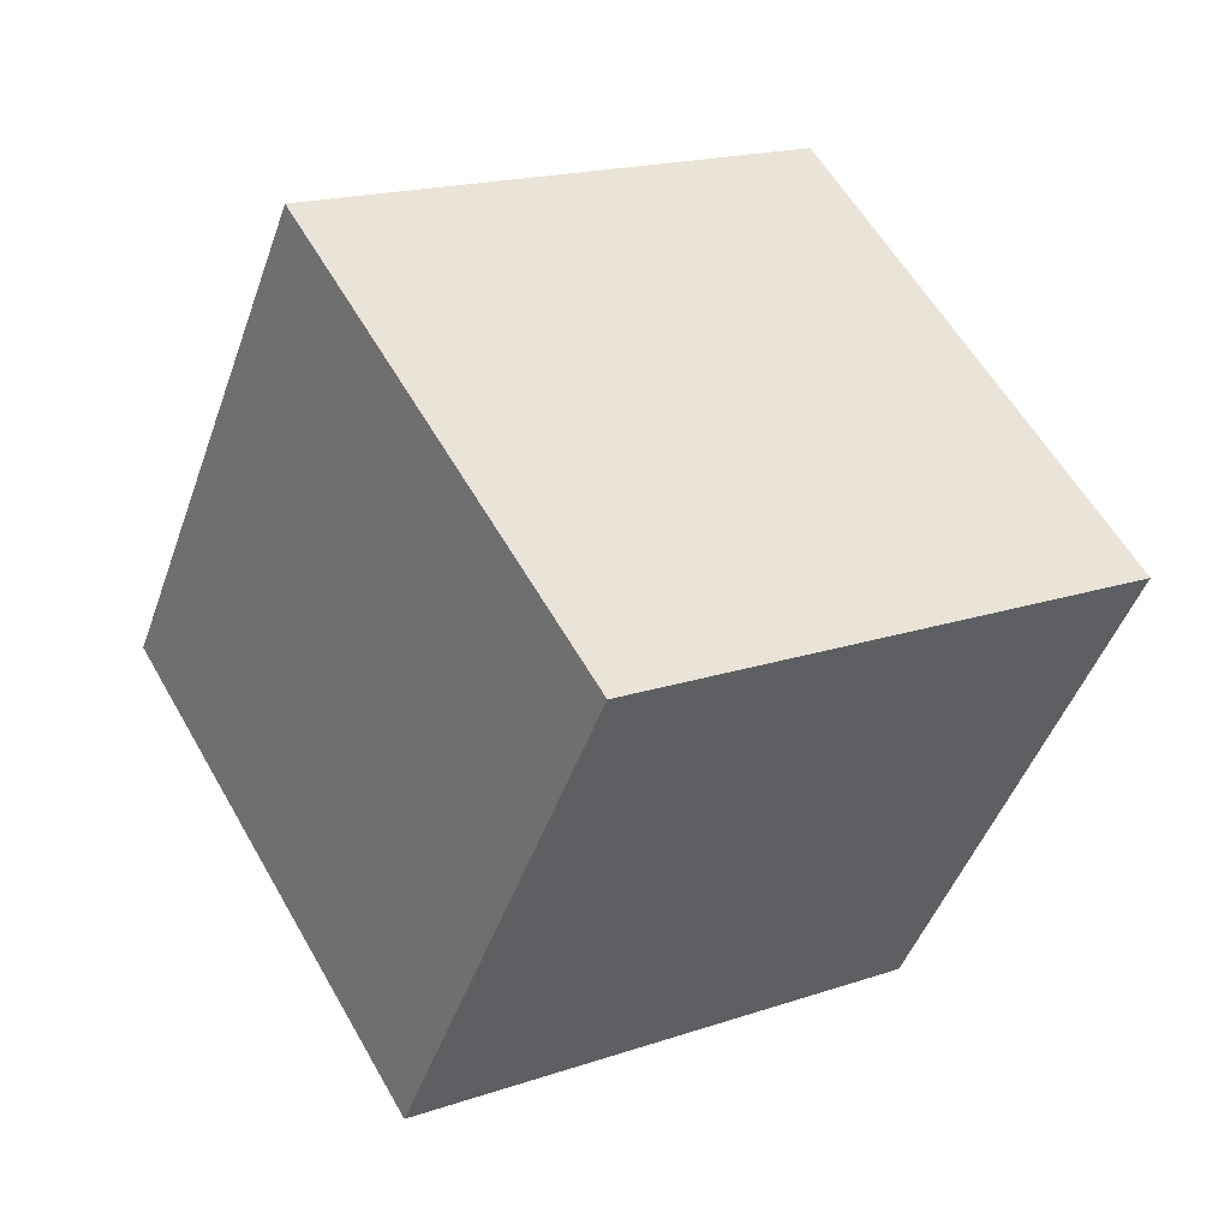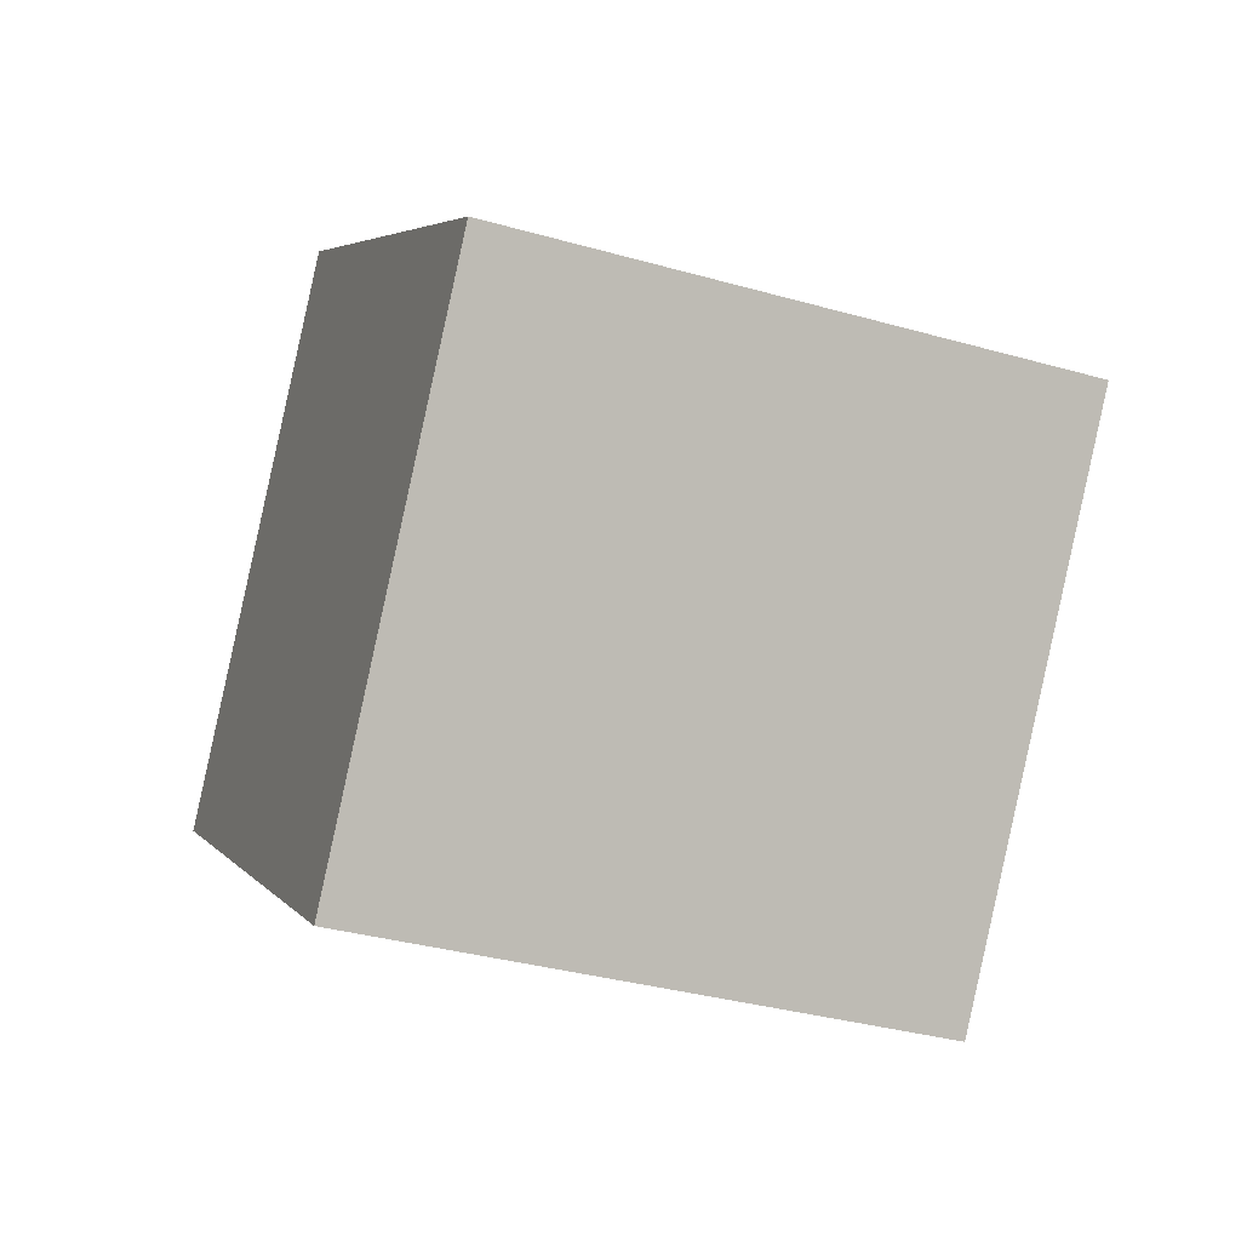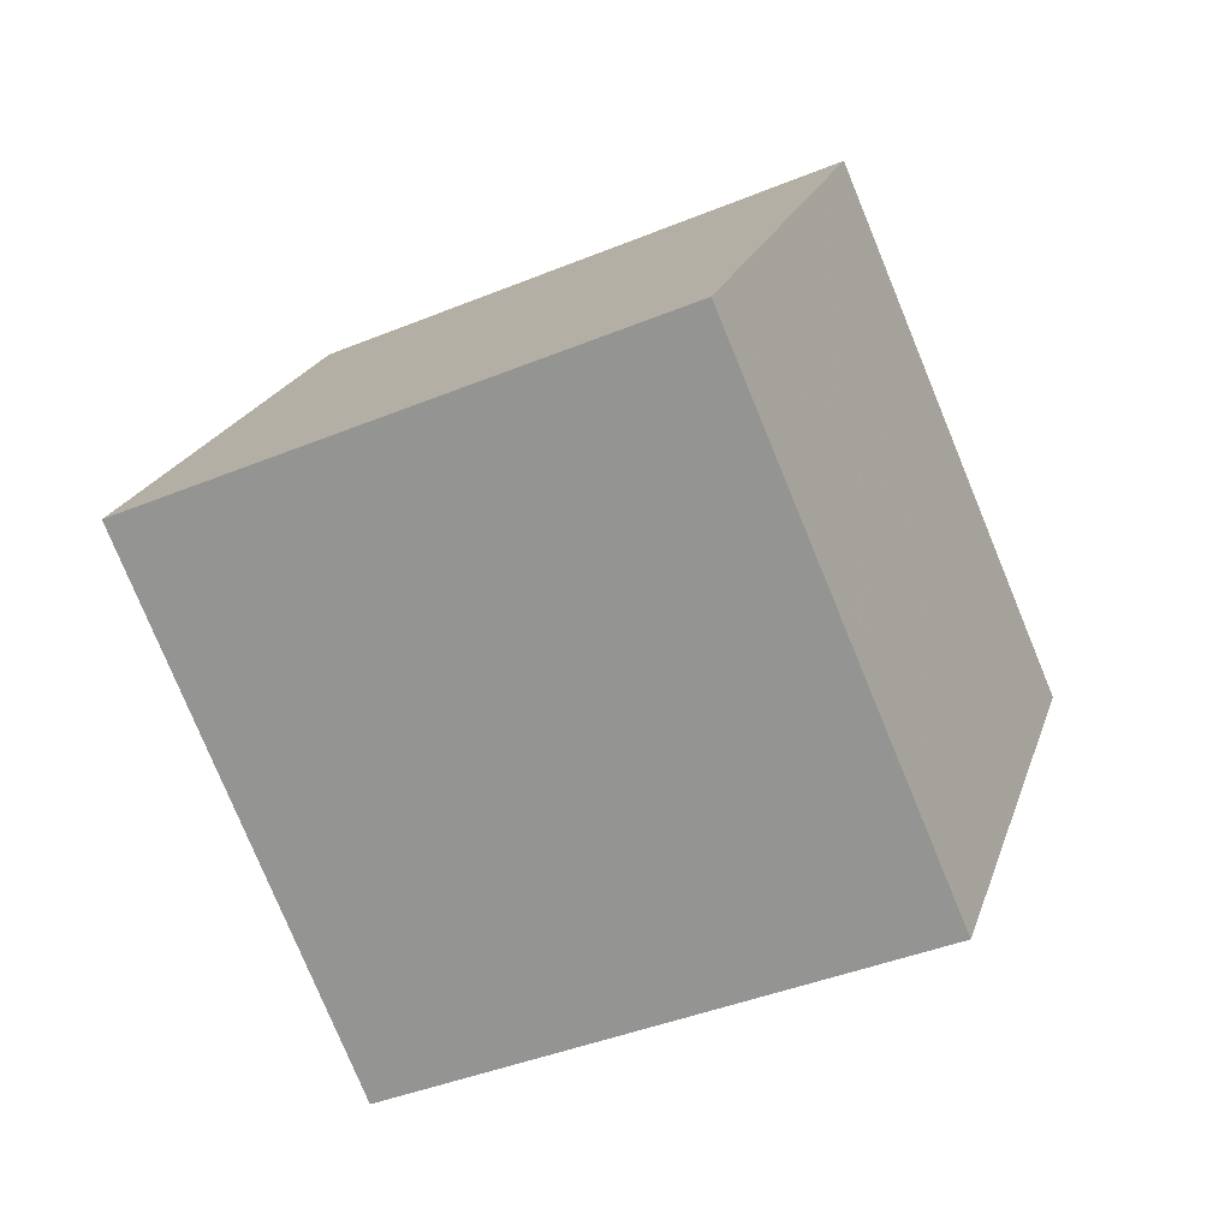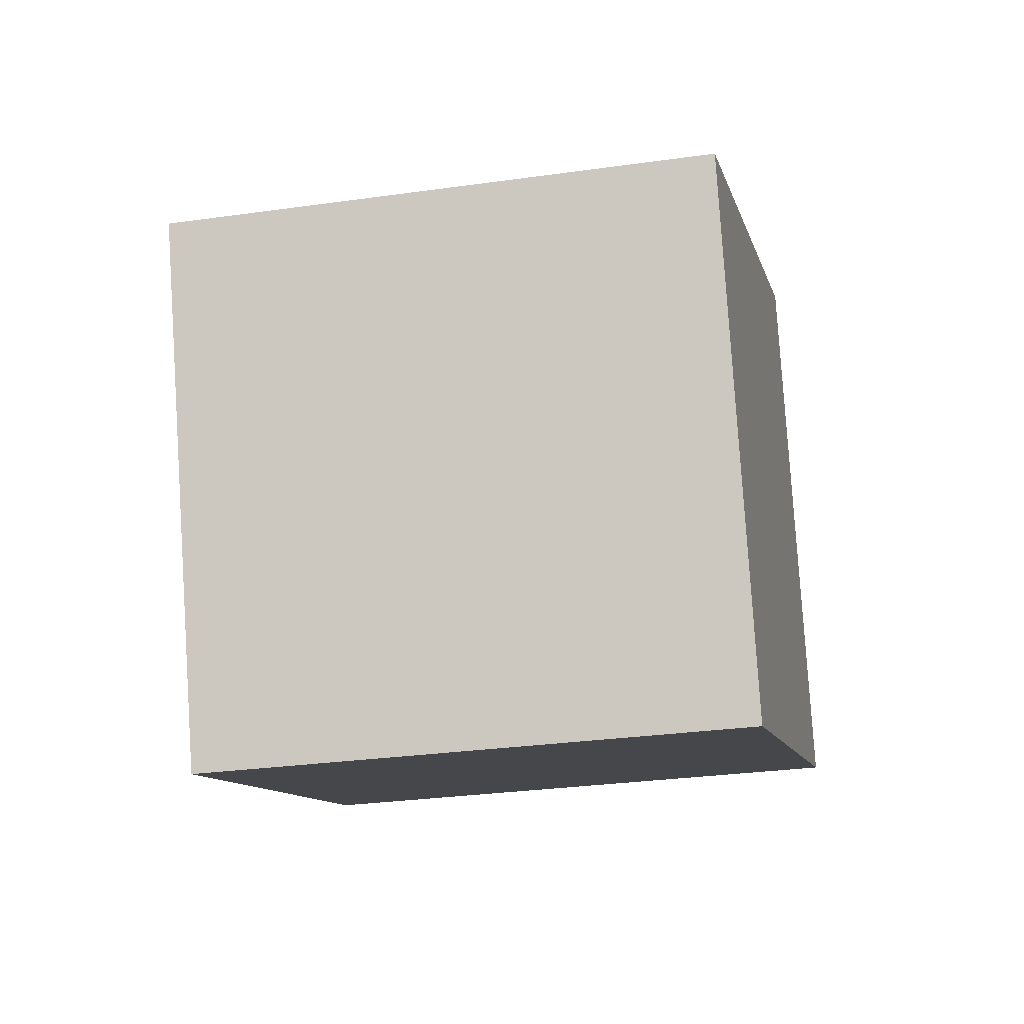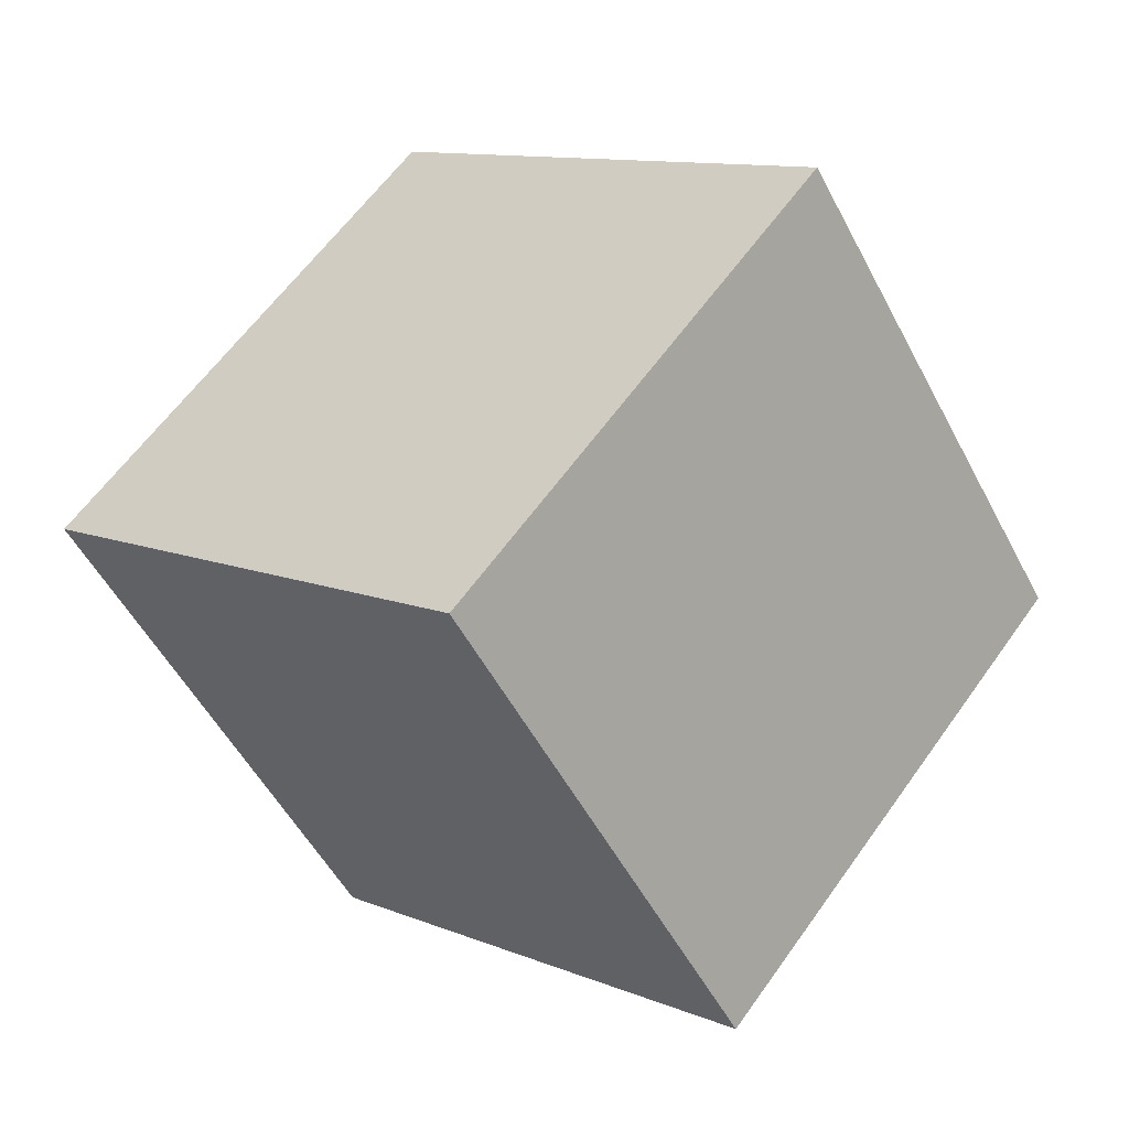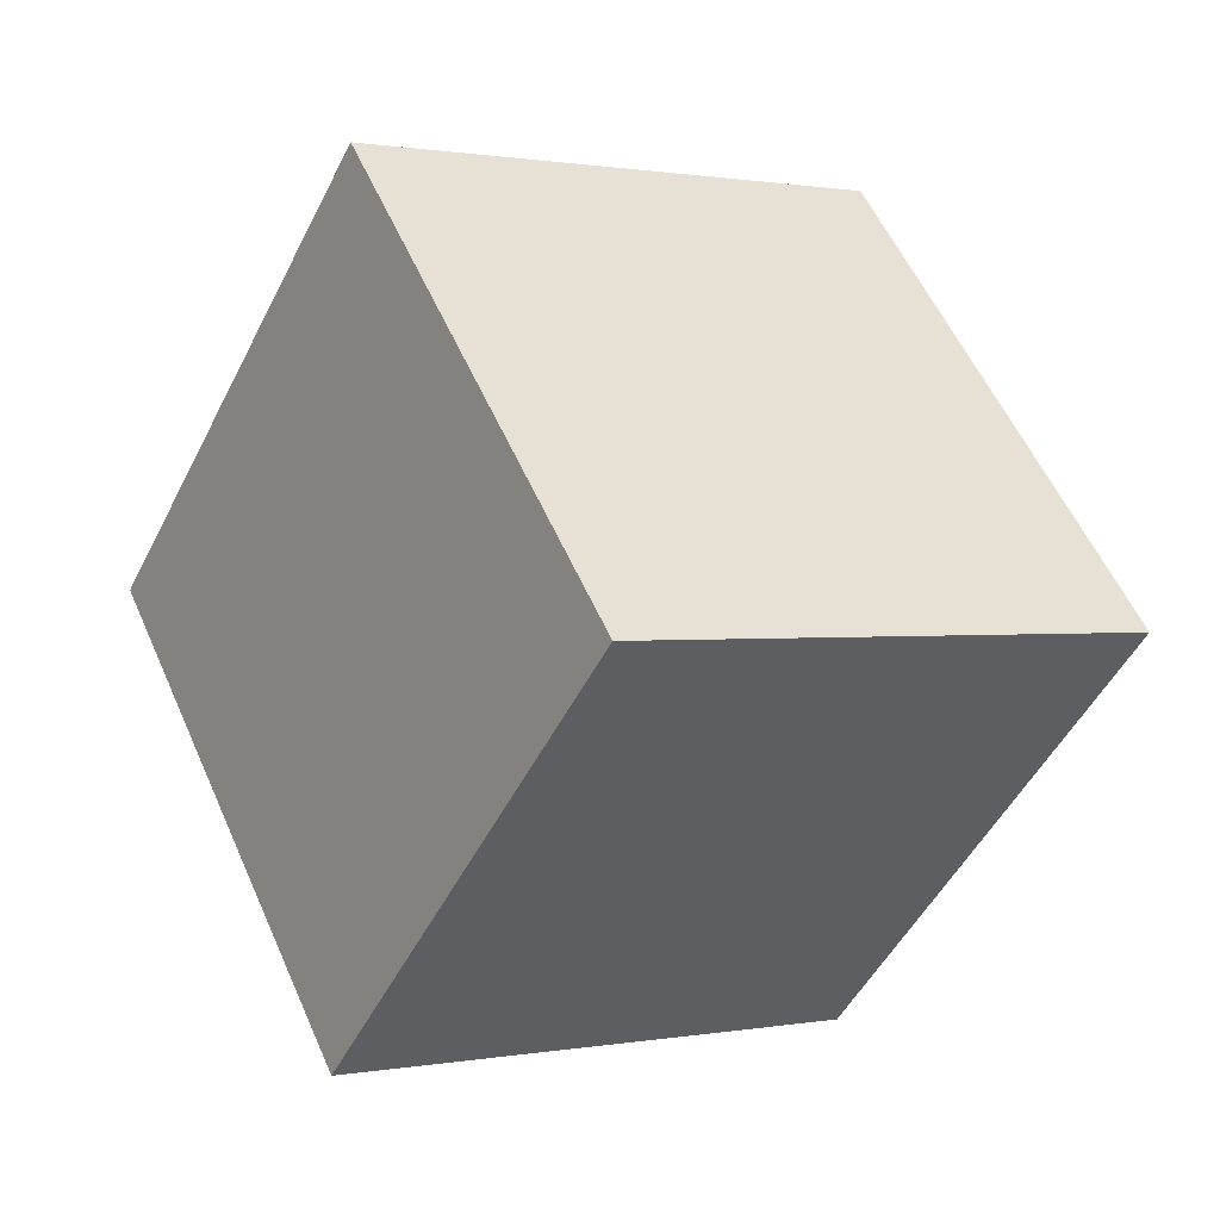
<metadata>
{"format":"obj","ext":"obj","renderer":"f3d","projection":"perspective","resolution":1024,"background":"white","views":[{"elev":-31.8,"azim":81.2,"up":"+Y"},{"elev":-61.2,"azim":173.3,"up":"+Z"},{"elev":32.2,"azim":114.9,"up":"+Y"},{"elev":53.7,"azim":12.0,"up":"+Y"},{"elev":27.5,"azim":55.4,"up":"+Y"},{"elev":-16.4,"azim":158.2,"up":"+Z"}]}
</metadata>
<code>
o Куб
v -0.8226 0.2294 1.507
v -0.6012 -1.522 0.5672
v 1.101 0.6561 1.165
v 1.323 -1.095 0.2252
v -1.323 1.095 -0.2252
v -1.101 -0.6561 -1.165
v 0.6012 1.522 -0.5672
v 0.8226 -0.2294 -1.507
f 1 2 4 3
f 3 4 8 7
f 7 8 6 5
f 5 6 2 1
f 3 7 5 1
f 8 4 2 6

</code>
